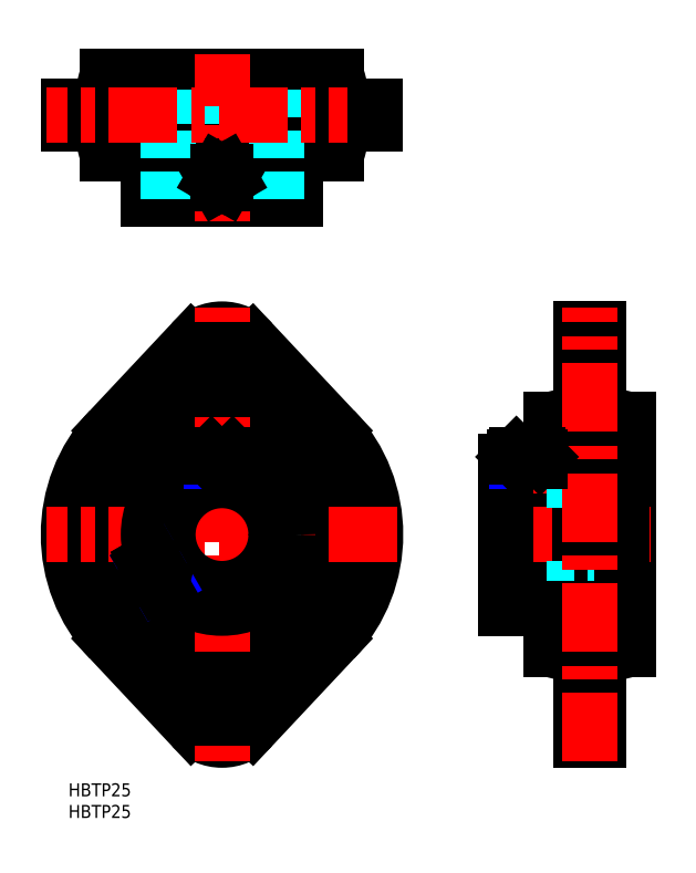
<metadata>
{"format":"dxf","ext":"dxf","renderer":"ezdxf+matplotlib","layout":"modelspace","background":"white","min_lineweight":24,"dpi":150}
</metadata>
<code>
0
SECTION
2
ENTITIES
0
INSERT
8
MSM_CONTINUOUS
2
*U2
10
0
20
0
30
0
0
INSERT
8
MSM_CONTINUOUS
2
*U3
10
0
20
0
30
0
0
LINE
8
MSM_CENTER
10
127.5
20
19.5
30
0
11
113.5
21
19.5
31
0
0
LINE
8
MSM_CENTER
10
127.5
20
95.5
30
0
11
113.5
21
95.5
31
0
0
LINE
8
MSM_DASHED
10
118.5
20
24
30
0
11
122.5
21
24
31
0
0
LINE
8
MSM_DASHED
10
118.5
20
15
30
0
11
122.5
21
15
31
0
0
LINE
8
MSM_DASHED
10
118.5
20
100
30
0
11
122.5
21
100
31
0
0
LINE
8
MSM_DASHED
10
118.5
20
91
30
0
11
122.5
21
91
31
0
0
LINE
8
MSM_CONTINUOUS
10
118.5
20
10
30
0
11
122.5
21
10
31
0
0
LINE
8
MSM_CONTINUOUS
10
118.5
20
105
30
0
11
122.5
21
105
31
0
0
LINE
8
MSM_CONTINUOUS
10
111.5
20
84.01
30
0
11
111.5
21
30.99
31
0
0
LINE
8
MSM_CONTINUOUS
10
118.5
20
105
30
0
11
118.5
21
10
31
0
0
ARC
8
MSM_CONTINUOUS
10
120.5
20
57.5
30
0
40
28
50
99.28
51
108.7
0
ARC
8
MSM_CONTINUOUS
10
120.5
20
57.5
30
0
40
28
50
251.3
51
260.7
0
ARC
8
MSM_CONTINUOUS
10
115.5
20
88.09
30
0
40
3
50
279.3
51
0
0
ARC
8
MSM_CONTINUOUS
10
115.5
20
26.91
30
0
40
3
50
0
51
80.72
0
ARC
8
MSM_CONTINUOUS
10
35.5
20
57.5
30
0
40
35.5
50
136.8
51
223.2
0
LINE
8
MSM_CONTINUOUS
10
42.43
20
13
30
0
11
61.39
21
33.21
31
0
0
LINE
8
MSM_CONTINUOUS
10
9.61
20
33.21
30
0
11
28.57
21
13
31
0
0
LINE
8
MSM_CONTINUOUS
10
42.43
20
102
30
0
11
61.39
21
81.79
31
0
0
LINE
8
MSM_CONTINUOUS
10
9.61
20
81.79
30
0
11
28.57
21
102
31
0
0
ARC
8
MSM_CONTINUOUS
10
35.5
20
19.5
30
0
40
9.5
50
223.2
51
316.8
0
ARC
8
MSM_CONTINUOUS
10
35.5
20
95.5
30
0
40
9.5
50
43.17
51
136.8
0
LINE
8
MSM_CENTER
10
45
20
95.5
30
0
11
26
21
95.5
31
0
0
ARC
8
MSM_CONTINUOUS
10
35.5
20
57.5
30
0
40
35.5
50
316.8
51
43.17
0
ARC
8
MSM_CONTINUOUS
10
125.5
20
26.91
30
0
40
3
50
99.28
51
180
0
ARC
8
MSM_CONTINUOUS
10
125.5
20
88.09
30
0
40
3
50
180
51
260.7
0
CIRCLE
8
MSM_CONTINUOUS
10
35.5
20
57.5
30
0
40
24.64
0
CIRCLE
8
MSM_CONTINUOUS
10
35.5
20
57.5
30
0
40
26
0
CIRCLE
8
MSM_CONTINUOUS
10
35.5
20
57.5
30
0
40
27.93
0
ARC
8
MSM_CONTINUOUS
10
120.5
20
57.5
30
0
40
28
50
279.3
51
288.7
0
ARC
8
MSM_CONTINUOUS
10
120.5
20
57.5
30
0
40
28
50
71.25
51
80.72
0
LINE
8
MSM_CONTINUOUS
10
122.5
20
105
30
0
11
122.5
21
10
31
0
0
LINE
8
MSM_CONTINUOUS
10
129.5
20
84.01
30
0
11
129.5
21
30.99
31
0
0
LINE
8
MSM_CENTER
10
76
20
57.5
30
0
11
-5
21
57.5
31
0
0
LINE
8
MSM_CENTER
10
35.5
20
5
30
0
11
35.5
21
110
31
0
0
LINE
8
MSM_CENTER
10
96
20
57.5
30
0
11
134.5
21
57.5
31
0
0
LINE
8
MSM_CONTINUOUS
10
120.5
20
105
30
0
11
120.5
21
10
31
0
0
CIRCLE
8
MSM_CONTINUOUS
10
35.5
20
140
30
0
40
2.6
0
CIRCLE
8
MSM_CONTINUOUS
10
35.5
20
140
30
0
40
3
0
LINE
8
MSM_CENTER
10
29.5
20
140
30
0
11
41.5
21
140
31
0
0
LINE
8
MSM_CENTER
10
106
20
79
30
0
11
106
21
67
31
0
0
LINE
8
MSM_DASHED
10
101
20
70
30
0
11
128
21
70
31
0
0
LINE
8
MSM_CONTINUOUS
10
101
20
74.5
30
0
11
128
21
74.5
31
0
0
LINE
8
MSM_DASHED
10
101
20
45
30
0
11
128
21
45
31
0
0
LINE
8
MSM_CONTINUOUS
10
101
20
40.5
30
0
11
128
21
40.5
31
0
0
LINE
8
MSM_CONTINUOUS
10
101
20
74.5
30
0
11
101
21
40.5
31
0
0
LINE
8
MSM_CONTINUOUS
10
128
20
74.5
30
0
11
128
21
40.5
31
0
0
LINE
8
MSM_CENTER
10
16.88
20
46.75
30
0
11
27.27
21
52.75
31
0
0
CIRCLE
8
MSM_CONTINUOUS
10
35.5
20
57.5
30
0
40
12.5
0
CIRCLE
8
MSM_CONTINUOUS
10
35.5
20
57.5
30
0
40
17
0
LINE
8
MSM_CENTER
10
120.5
20
5
30
0
11
120.5
21
110
31
0
0
LINE
8
MSM_CENTER
10
45
20
19.5
30
0
11
26
21
19.5
31
0
0
LINE
8
MSM_CONTINUOUS
10
8.986
20
145.5
30
0
11
62.01
21
145.5
31
0
0
LINE
8
MSM_CONTINUOUS
10
7.1e-15
20
152.5
30
0
11
71
21
152.5
31
0
0
LINE
8
MSM_CONTINUOUS
10
7.1e-15
20
156.5
30
0
11
71
21
156.5
31
0
0
LINE
8
MSM_CONTINUOUS
10
8.986
20
163.5
30
0
11
62.01
21
163.5
31
0
0
LINE
8
MSM_CONTINUOUS
10
7.1e-15
20
154.5
30
0
11
71
21
154.5
31
0
0
LINE
8
MSM_CONTINUOUS
10
18.5
20
162
30
0
11
52.5
21
162
31
0
0
LINE
8
MSM_CONTINUOUS
10
18.5
20
135
30
0
11
52.5
21
135
31
0
0
ARC
8
MSM_CONTINUOUS
10
35.5
20
154.5
30
0
40
28
50
341.3
51
350.7
0
LINE
8
MSM_CONTINUOUS
10
52.5
20
135
30
0
11
52.5
21
162
31
0
0
LINE
8
MSM_DASHED
10
48
20
135
30
0
11
48
21
162
31
0
0
ARC
8
MSM_CONTINUOUS
10
35.5
20
154.5
30
0
40
28
50
9.282
51
18.75
0
ARC
8
MSM_CONTINUOUS
10
66.09
20
149.5
30
0
40
3
50
90
51
170.7
0
ARC
8
MSM_CONTINUOUS
10
66.09
20
159.5
30
0
40
3
50
189.3
51
270
0
ARC
8
MSM_CONTINUOUS
10
35.5
20
154.5
30
0
40
28
50
189.3
51
198.7
0
LINE
8
MSM_CONTINUOUS
10
18.5
20
135
30
0
11
18.5
21
162
31
0
0
LINE
8
MSM_DASHED
10
23
20
135
30
0
11
23
21
162
31
0
0
LINE
8
MSM_CENTER
10
35.5
20
130
30
0
11
35.5
21
168.5
31
0
0
ARC
8
MSM_CONTINUOUS
10
35.5
20
154.5
30
0
40
28
50
161.3
51
170.7
0
ARC
8
MSM_CONTINUOUS
10
4.906
20
149.5
30
0
40
3
50
9.282
51
90
0
ARC
8
MSM_CONTINUOUS
10
4.906
20
159.5
30
0
40
3
50
270
51
350.7
0
LINE
8
MSM_DASHED
10
40
20
152.5
30
0
11
40
21
156.5
31
0
0
LINE
8
MSM_CONTINUOUS
10
-1.42e-14
20
152.5
30
0
11
-1.42e-14
21
156.5
31
0
0
LINE
8
MSM_DASHED
10
31
20
152.5
30
0
11
31
21
156.5
31
0
0
LINE
8
MSM_CENTER
10
76
20
154.5
30
0
11
-5
21
154.5
31
0
0
LINE
8
MSM_CONTINUOUS
10
71
20
152.5
30
0
11
71
21
156.5
31
0
0
LINE
8
MSM_CONTINUOUS
10
31
20
91
30
0
11
31
21
100
31
0
0
LINE
8
MSM_CONTINUOUS
10
31
20
100
30
0
11
40
21
100
31
0
0
LINE
8
MSM_CONTINUOUS
10
40
20
100
30
0
11
40
21
91
31
0
0
LINE
8
MSM_CONTINUOUS
10
40
20
91
30
0
11
31
21
91
31
0
0
LINE
8
MSM_CONTINUOUS
10
31
20
15
30
0
11
31
21
24
31
0
0
LINE
8
MSM_CONTINUOUS
10
31
20
24
30
0
11
40
21
24
31
0
0
LINE
8
MSM_CONTINUOUS
10
40
20
24
30
0
11
40
21
15
31
0
0
LINE
8
MSM_CONTINUOUS
10
40
20
15
30
0
11
31
21
15
31
0
0
LINE
8
MSM_CONTINUOUS
10
34.63
20
141.5
30
0
11
33.77
21
140
31
0
0
LINE
8
MSM_CONTINUOUS
10
33.77
20
140
30
0
11
34.63
21
138.5
31
0
0
LINE
8
MSM_CONTINUOUS
10
34.63
20
138.5
30
0
11
36.37
21
138.5
31
0
0
LINE
8
MSM_CONTINUOUS
10
36.37
20
138.5
30
0
11
37.23
21
140
31
0
0
LINE
8
MSM_CONTINUOUS
10
37.23
20
140
30
0
11
36.37
21
141.5
31
0
0
LINE
8
MSM_CONTINUOUS
10
36.37
20
141.5
30
0
11
34.63
21
141.5
31
0
0
LINE
8
MSM_CONTINUOUS
10
32.5
20
74.23
30
0
11
32.5
21
75.46
31
0
0
LINE
8
MSM_NARROW
10
33.04
20
74.32
30
0
11
33.04
21
76
31
0
0
LINE
8
MSM_NARROW
10
37.96
20
74.32
30
0
11
37.96
21
76
31
0
0
LINE
8
MSM_CONTINUOUS
10
38.5
20
74.23
30
0
11
38.5
21
75.46
31
0
0
LINE
8
MSM_CONTINUOUS
10
33.04
20
76
30
0
11
37.96
21
76
31
0
0
LINE
8
MSM_CONTINUOUS
10
33.04
20
76
30
0
11
32.5
21
75.46
31
0
0
LINE
8
MSM_CONTINUOUS
10
32.5
20
75.46
30
0
11
38.5
21
75.46
31
0
0
LINE
8
MSM_CONTINUOUS
10
38.5
20
75.46
30
0
11
37.96
21
76
31
0
0
LINE
8
MSM_CONTINUOUS
10
103
20
74.5
30
0
11
103
21
75.46
31
0
0
LINE
8
MSM_NARROW
10
103.5
20
74.5
30
0
11
103.5
21
76
31
0
0
LINE
8
MSM_NARROW
10
108.5
20
74.5
30
0
11
108.5
21
76
31
0
0
LINE
8
MSM_CONTINUOUS
10
109
20
74.5
30
0
11
109
21
75.46
31
0
0
LINE
8
MSM_CONTINUOUS
10
103.5
20
76
30
0
11
108.5
21
76
31
0
0
LINE
8
MSM_CONTINUOUS
10
103.5
20
76
30
0
11
103
21
75.46
31
0
0
LINE
8
MSM_CONTINUOUS
10
103
20
75.46
30
0
11
109
21
75.46
31
0
0
LINE
8
MSM_CONTINUOUS
10
109
20
75.46
30
0
11
108.5
21
76
31
0
0
LINE
8
MSM_CONTINUOUS
10
22.51
20
46.54
30
0
11
21.45
21
45.92
31
0
0
LINE
8
MSM_NARROW
10
22.16
20
46.96
30
0
11
20.71
21
46.12
31
0
0
LINE
8
MSM_NARROW
10
19.7
20
51.22
30
0
11
18.25
21
50.38
31
0
0
LINE
8
MSM_CONTINUOUS
10
19.51
20
51.73
30
0
11
18.45
21
51.12
31
0
0
LINE
8
MSM_CONTINUOUS
10
20.71
20
46.12
30
0
11
18.25
21
50.38
31
0
0
LINE
8
MSM_CONTINUOUS
10
20.71
20
46.12
30
0
11
21.45
21
45.92
31
0
0
LINE
8
MSM_CONTINUOUS
10
21.45
20
45.92
30
0
11
18.45
21
51.12
31
0
0
LINE
8
MSM_CONTINUOUS
10
18.45
20
51.12
30
0
11
18.25
21
50.38
31
0
0
ENDSEC
0
EOF

</code>
